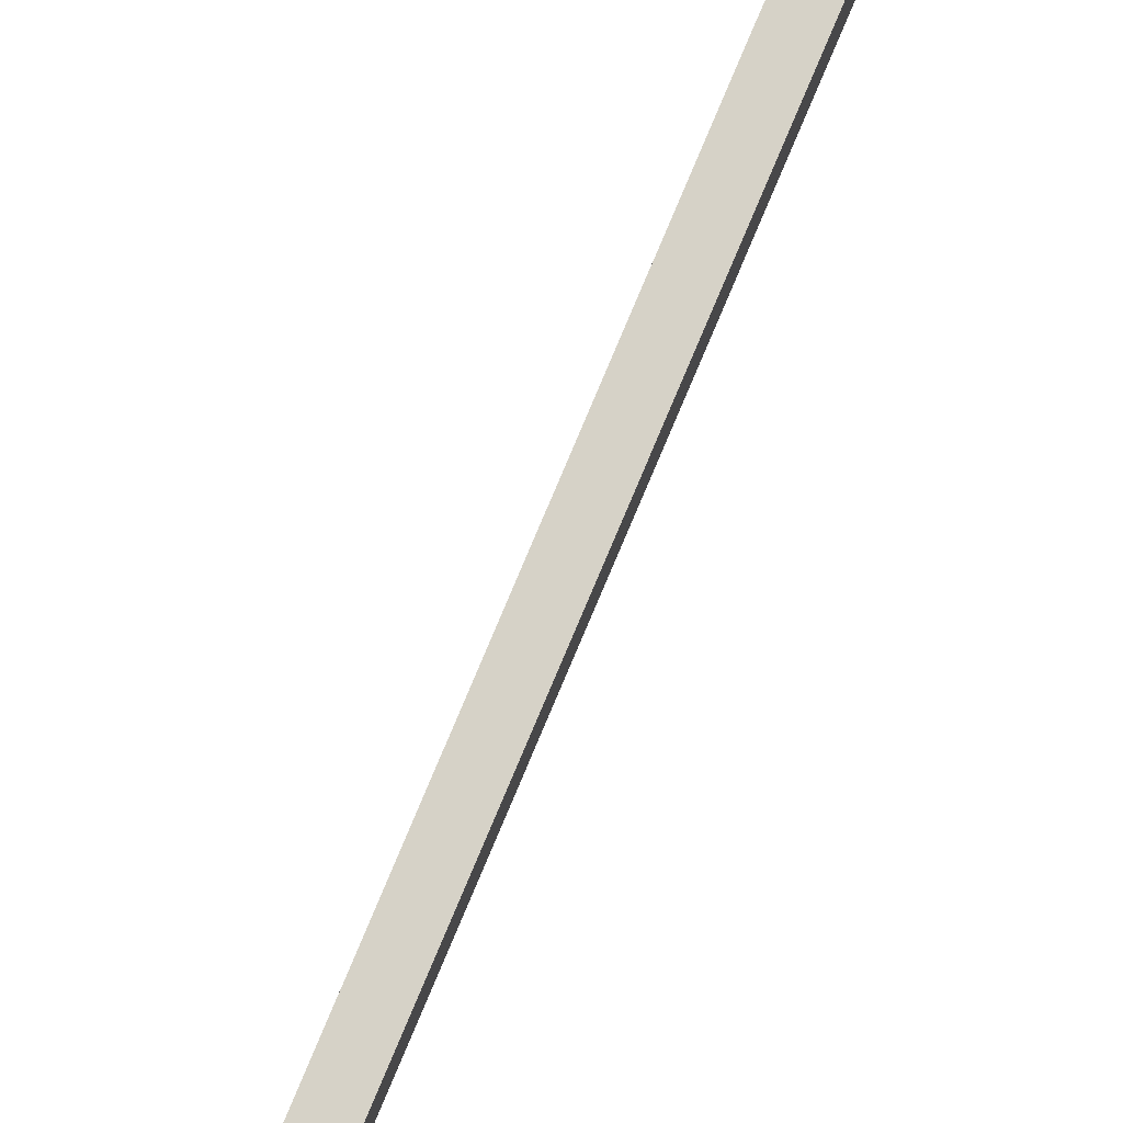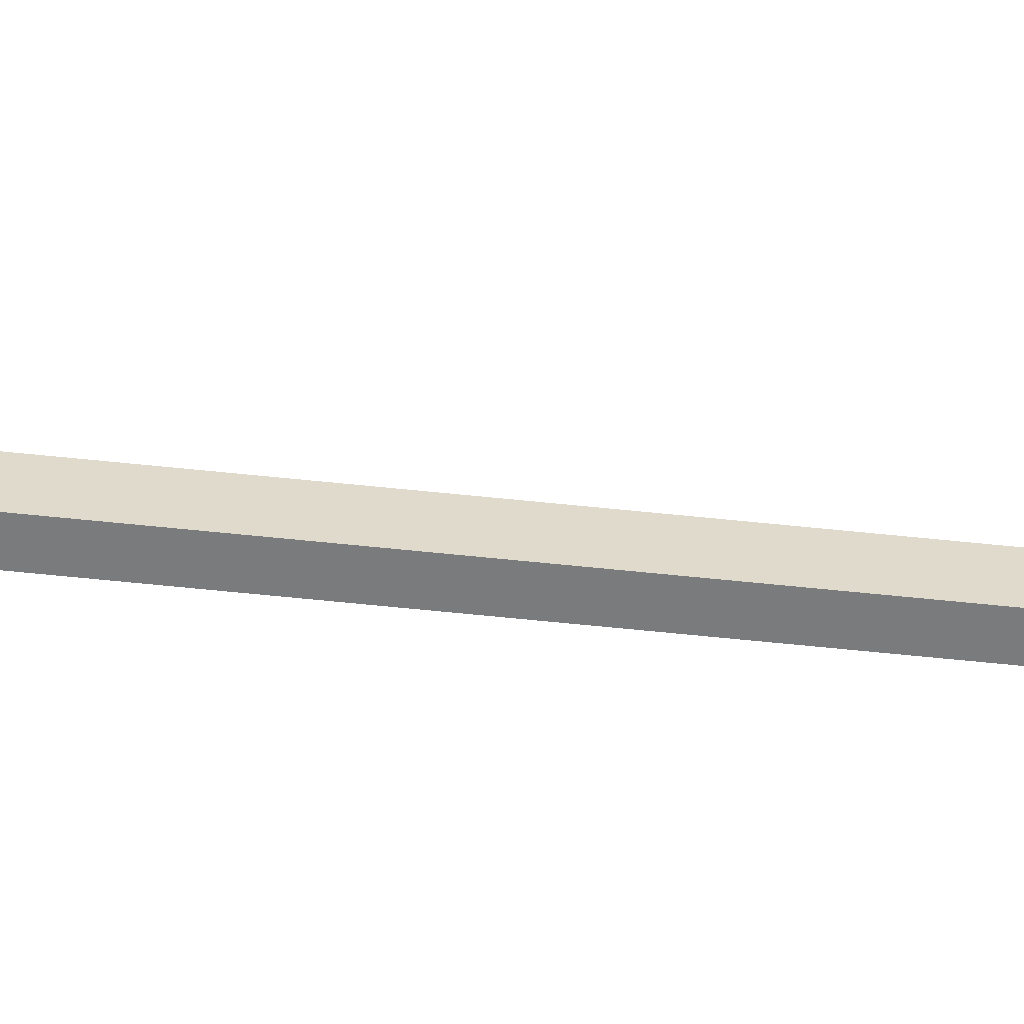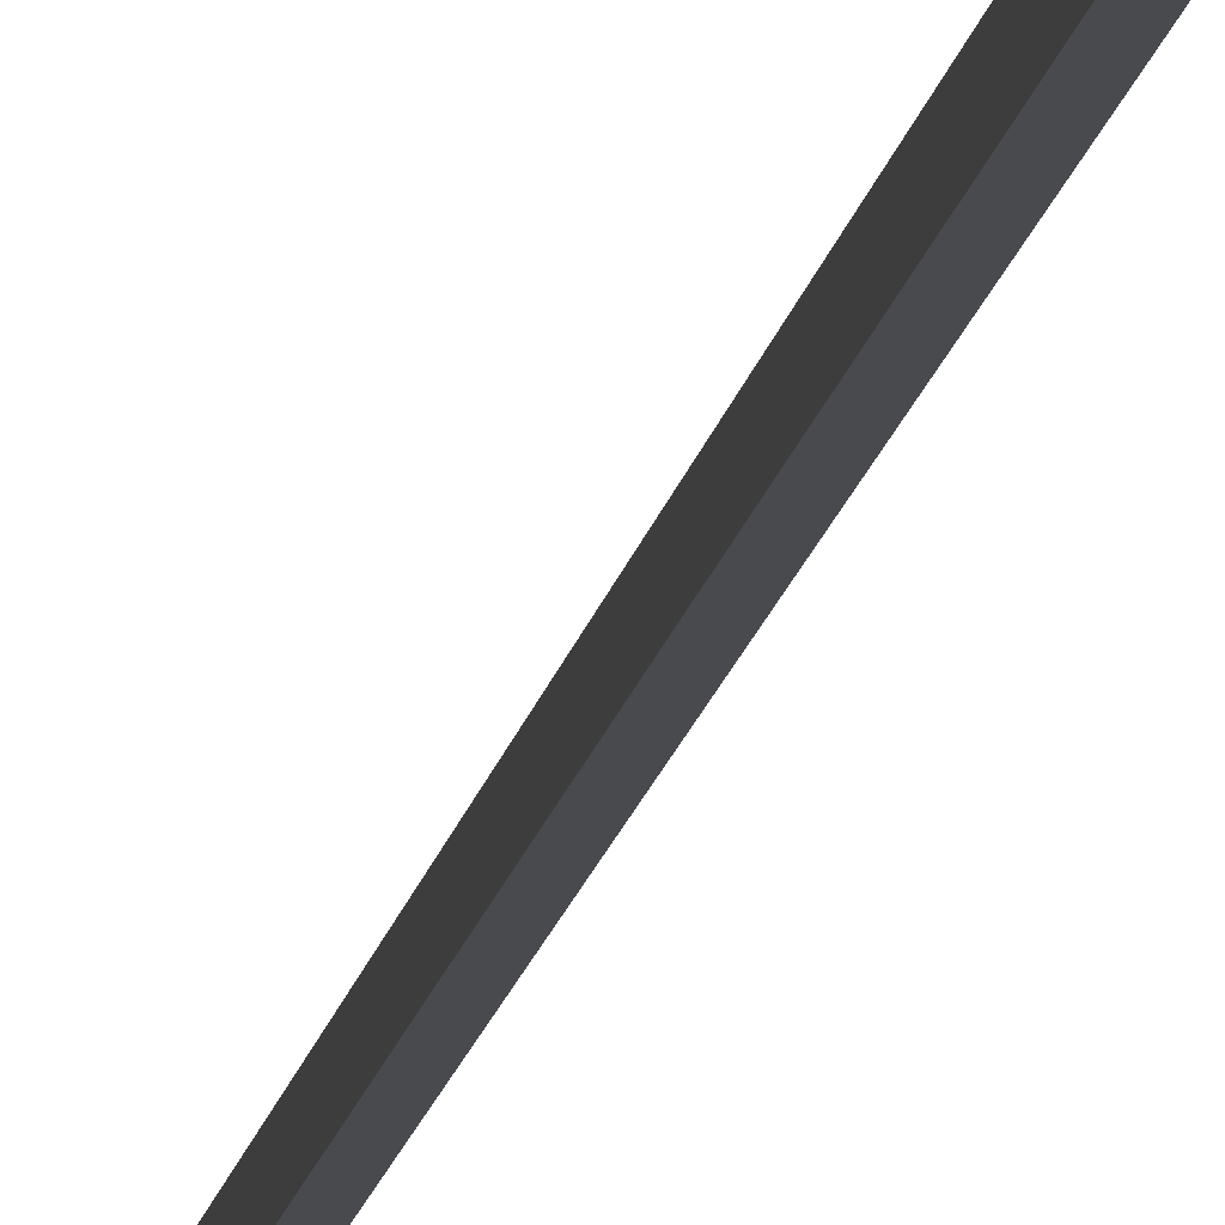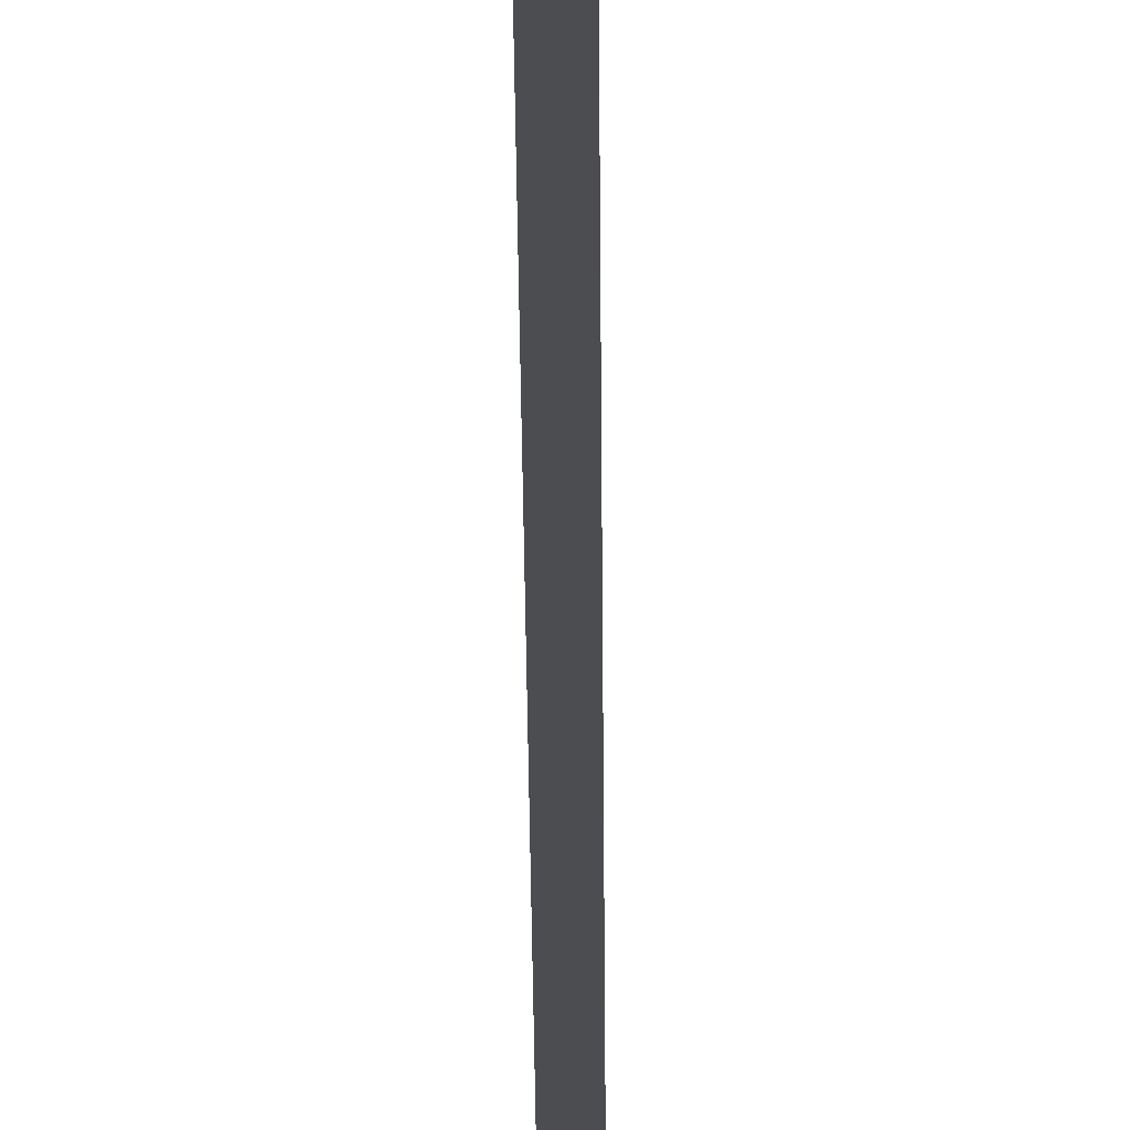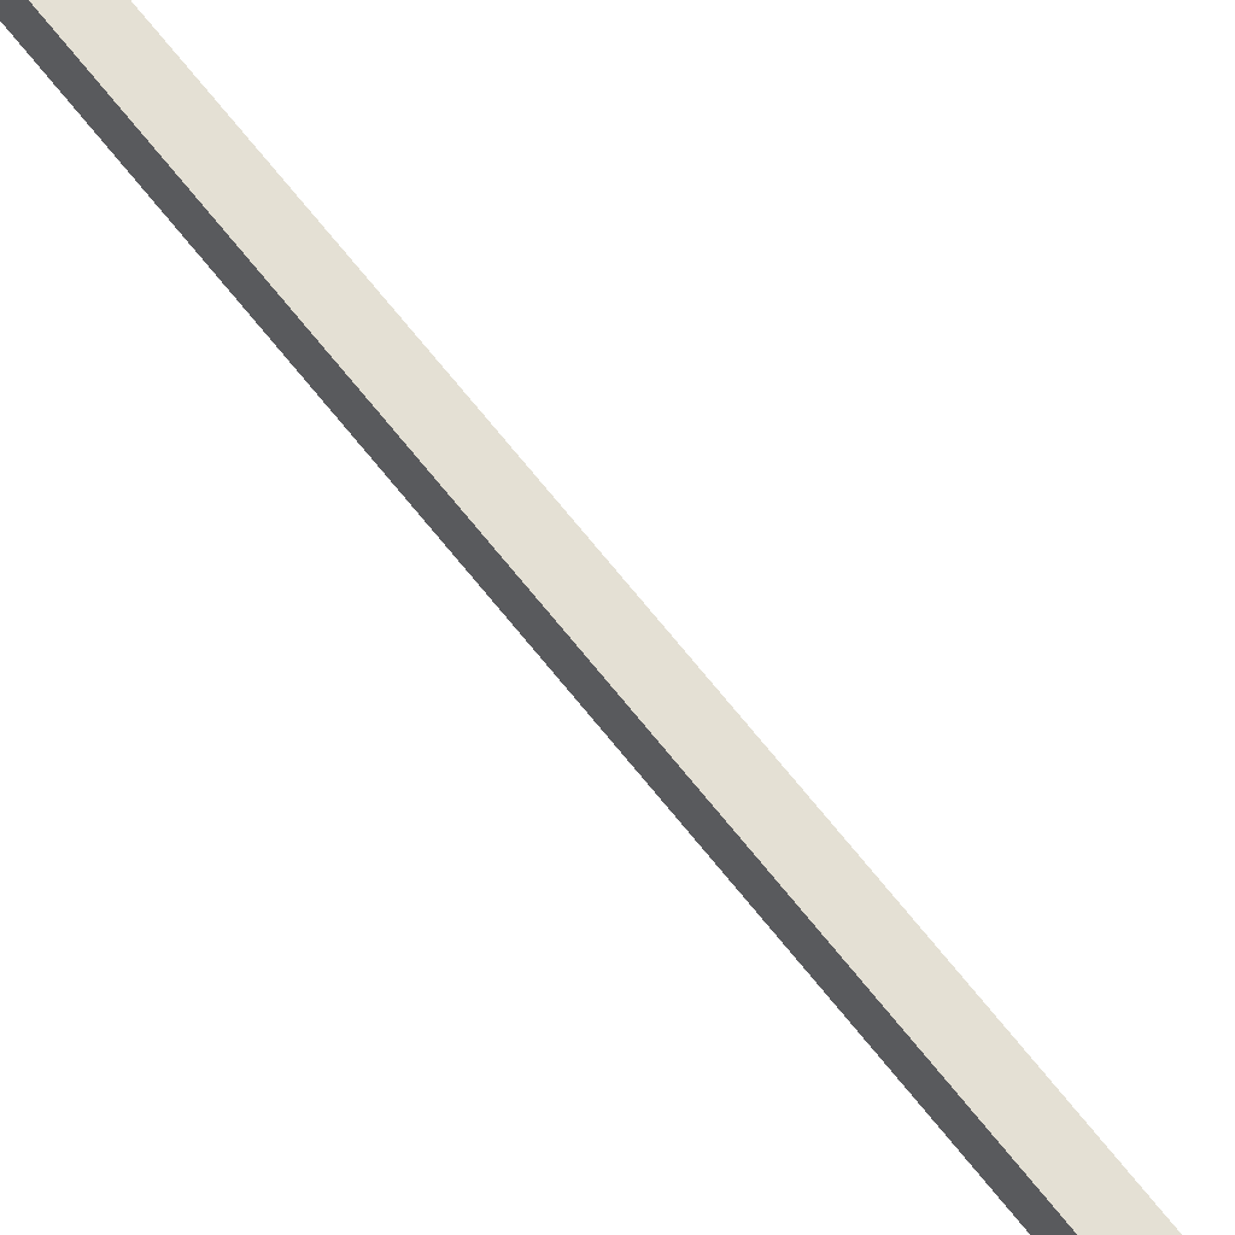
<metadata>
{"format":"obj","ext":"obj","renderer":"f3d","projection":"perspective","resolution":1024,"background":"white","views":[{"elev":78.6,"azim":22.8,"up":"+Y"},{"elev":-58.3,"azim":83.7,"up":"+Y"},{"elev":-12.9,"azim":171.7,"up":"+Y"},{"elev":-15.8,"azim":-179.8,"up":"+Y"},{"elev":66.2,"azim":-37.9,"up":"+Y"}]}
</metadata>
<code>
o mesh37/mesh37-geometry#mesh37-geometry
v -0.3719 -0.1586 0.2423
v -0.3719 -0.1521 0.2492
v -0.3719 -0.1617 0.2492
v -0.3719 -0.1562 0.2449
v -0.376 -0.1617 0.2492
v -0.3719 -0.1618 0.2387
v -0.3719 -0.1559 0.2423
v -0.376 -0.1521 0.2492
v -0.3719 -0.1669 0.2433
v -0.376 -0.1618 0.2387
v -0.376 -0.1586 0.2423
v -0.3719 -0.1475 0.242
v -0.376 -0.1475 0.242
v -0.376 -0.1669 0.2433
v -0.376 -0.1559 0.2423
v -0.3719 -0.1544 0.24
v -0.376 -0.1475 -0.2469
v -0.3719 -0.1475 -0.2469
v -0.376 -0.1544 0.24
v -0.3719 -0.1544 -0.2487
v -0.376 -0.1243 -0.2876
v -0.376 -0.1544 -0.2487
v -0.3719 -0.1243 -0.2876
v -0.3719 -0.1303 -0.2911
v -0.376 -0.1303 -0.2911
f 1 2 3
f 2 1 4
f 3 2 1
f 4 1 2
f 2 5 3
f 3 5 2
f 6 1 3
f 3 1 6
f 7 4 1
f 1 4 7
f 4 7 2
f 2 7 4
f 5 2 8
f 8 2 5
f 3 5 9
f 9 5 3
f 6 10 1
f 1 10 6
f 6 3 9
f 9 3 6
f 7 1 11
f 11 1 7
f 12 2 7
f 7 2 12
f 2 13 8
f 8 13 2
f 8 14 5
f 5 14 8
f 9 5 14
f 14 5 9
f 6 14 10
f 10 14 6
f 1 10 11
f 11 10 1
f 6 9 14
f 14 9 6
f 7 11 15
f 15 11 7
f 13 2 12
f 12 2 13
f 16 12 7
f 7 12 16
f 14 8 13
f 13 8 14
f 10 14 11
f 11 14 10
f 11 14 15
f 15 14 11
f 7 15 16
f 16 15 7
f 12 17 13
f 13 17 12
f 16 18 12
f 12 18 16
f 14 13 15
f 15 13 14
f 16 15 19
f 19 15 16
f 17 12 18
f 18 12 17
f 17 19 13
f 13 19 17
f 18 16 20
f 20 16 18
f 15 13 19
f 19 13 15
f 20 16 19
f 19 16 20
f 18 21 17
f 17 21 18
f 19 17 22
f 22 17 19
f 20 23 18
f 18 23 20
f 20 19 22
f 22 19 20
f 21 18 23
f 23 18 21
f 21 22 17
f 17 22 21
f 23 20 24
f 24 20 23
f 20 22 24
f 24 22 20
f 23 24 21
f 21 24 23
f 22 21 25
f 25 21 22
f 24 22 25
f 25 22 24
f 21 24 25
f 25 24 21

</code>
